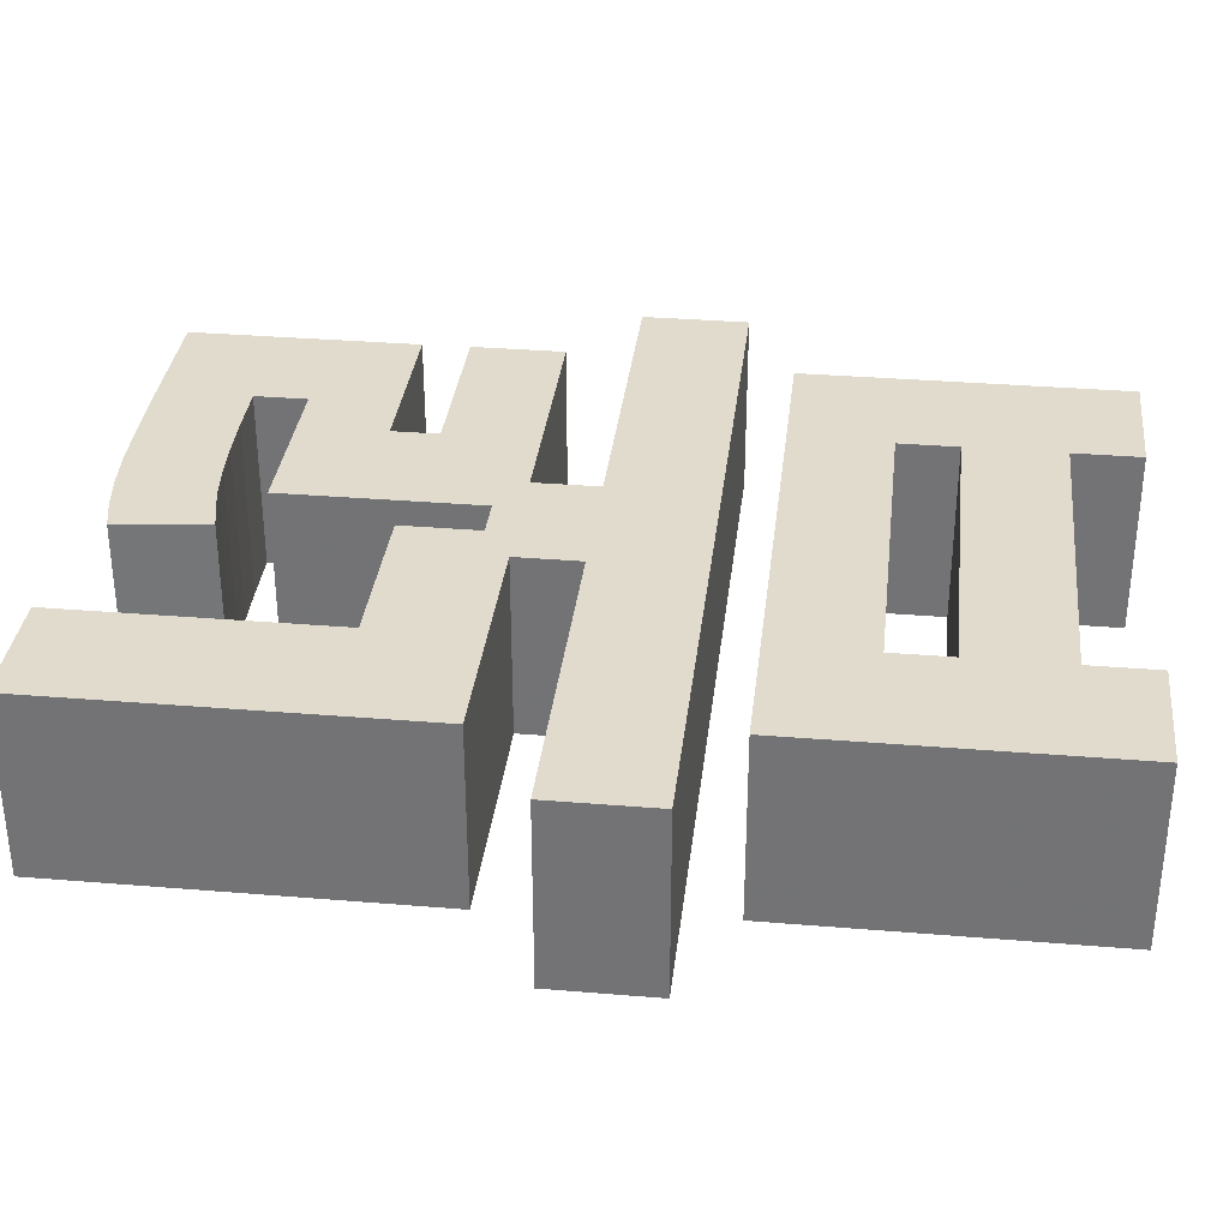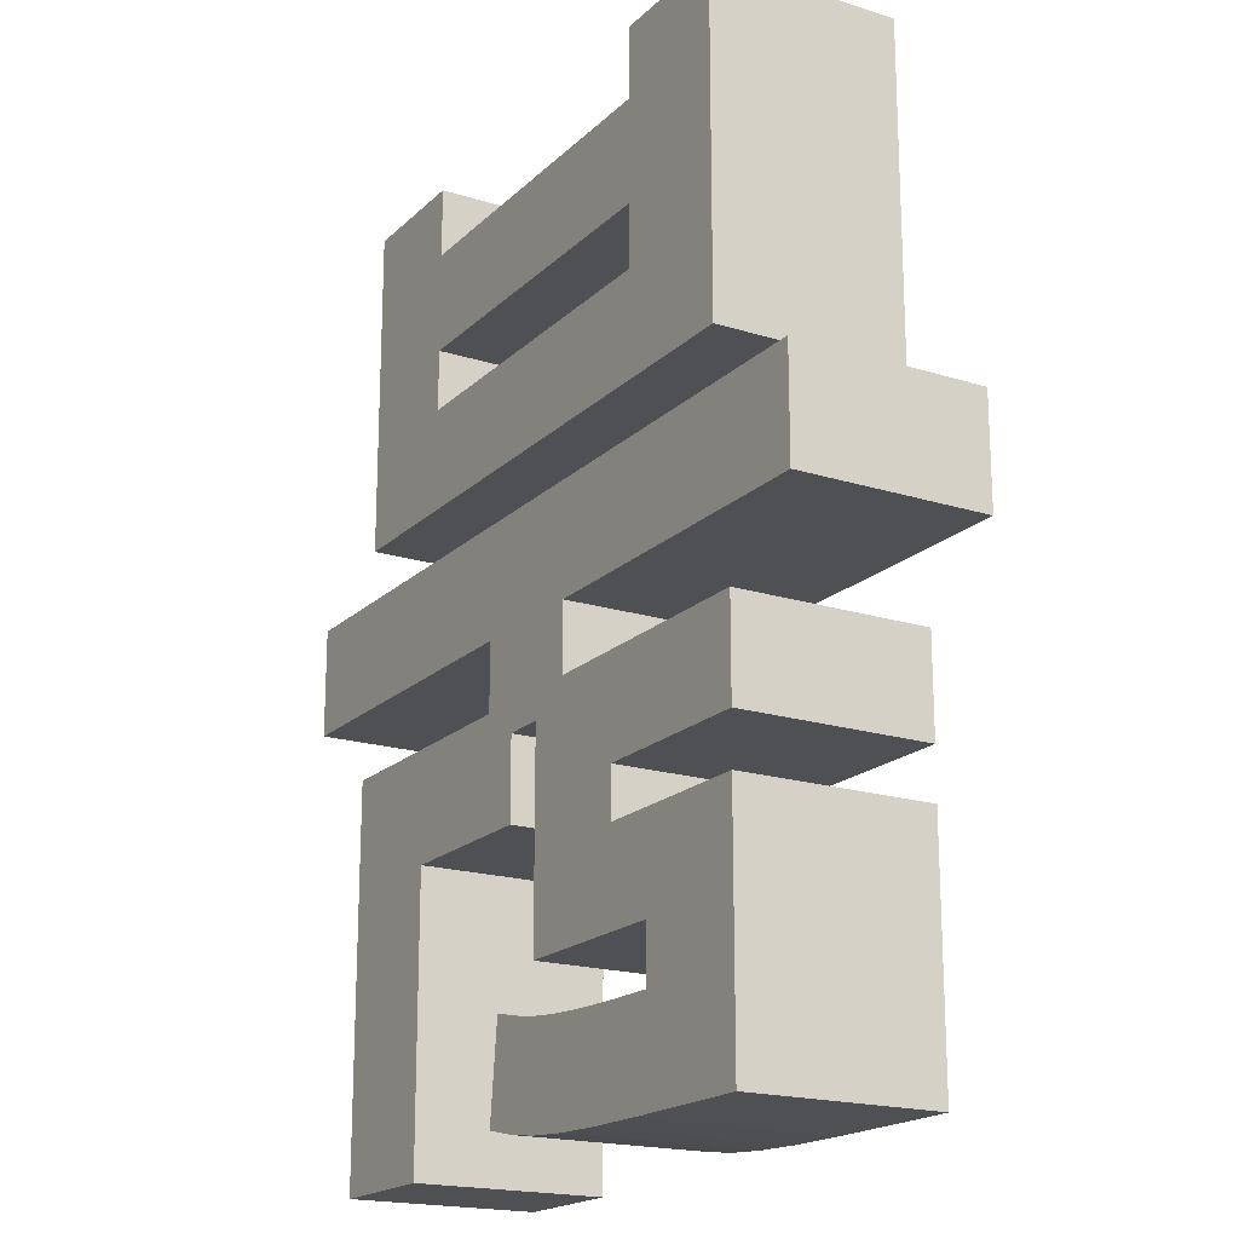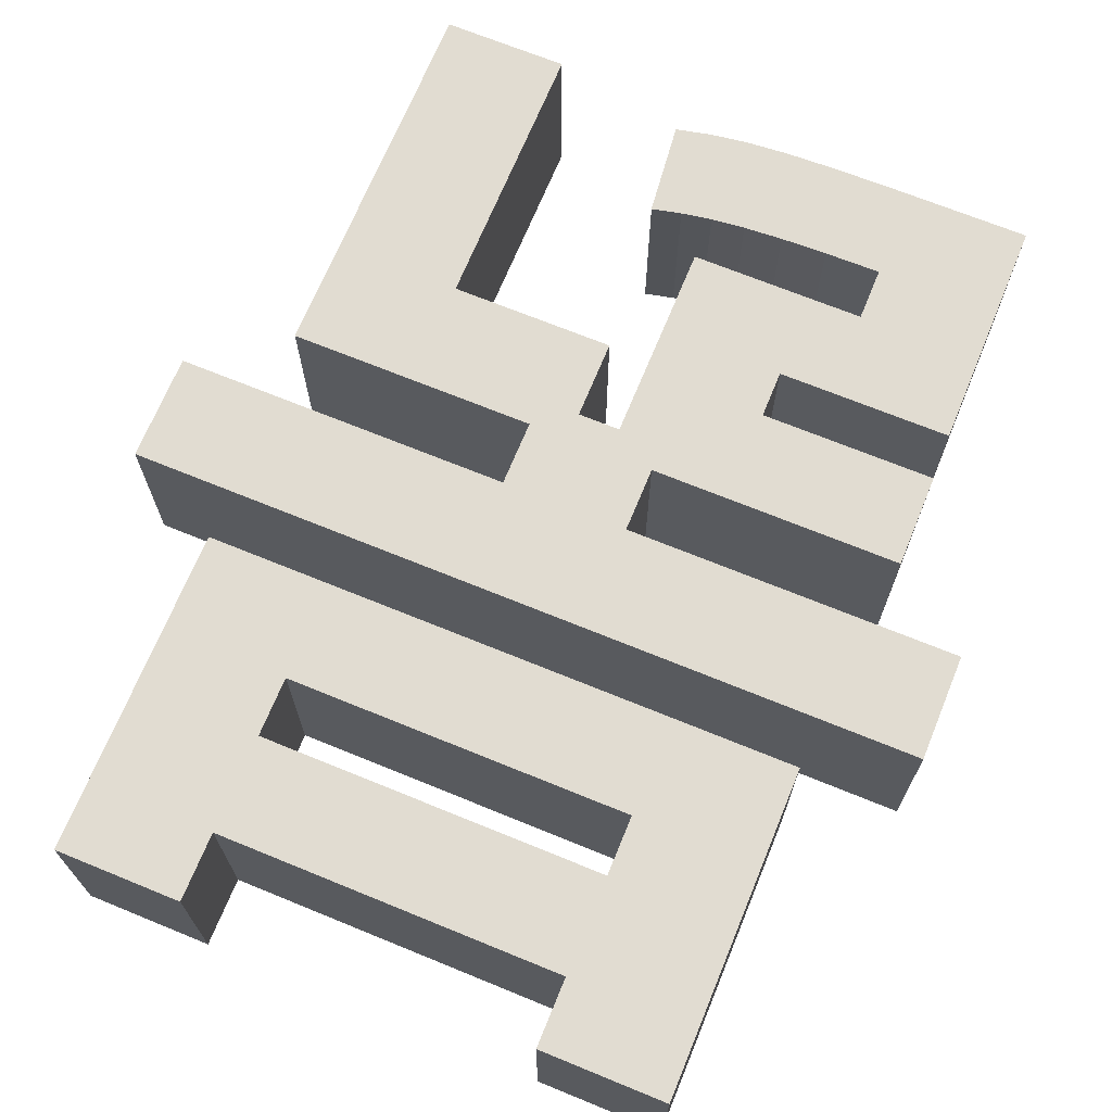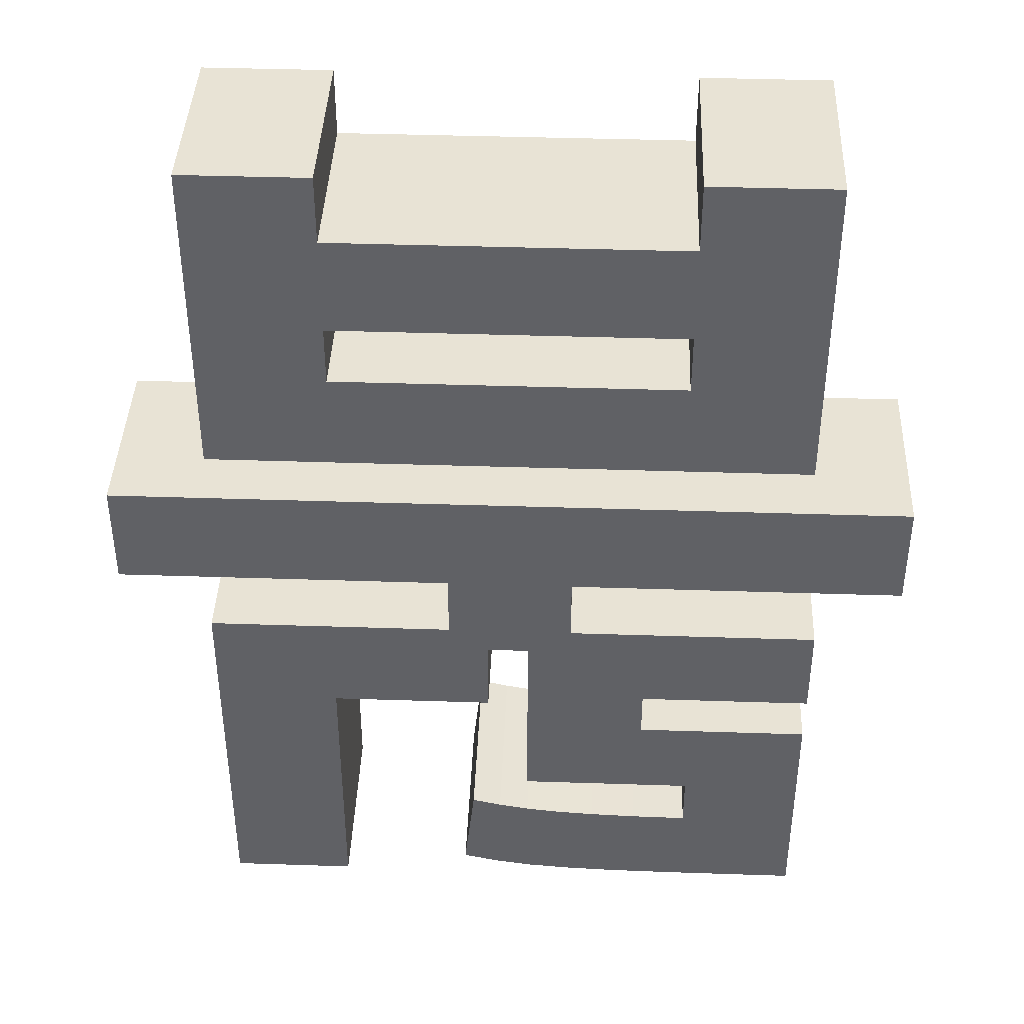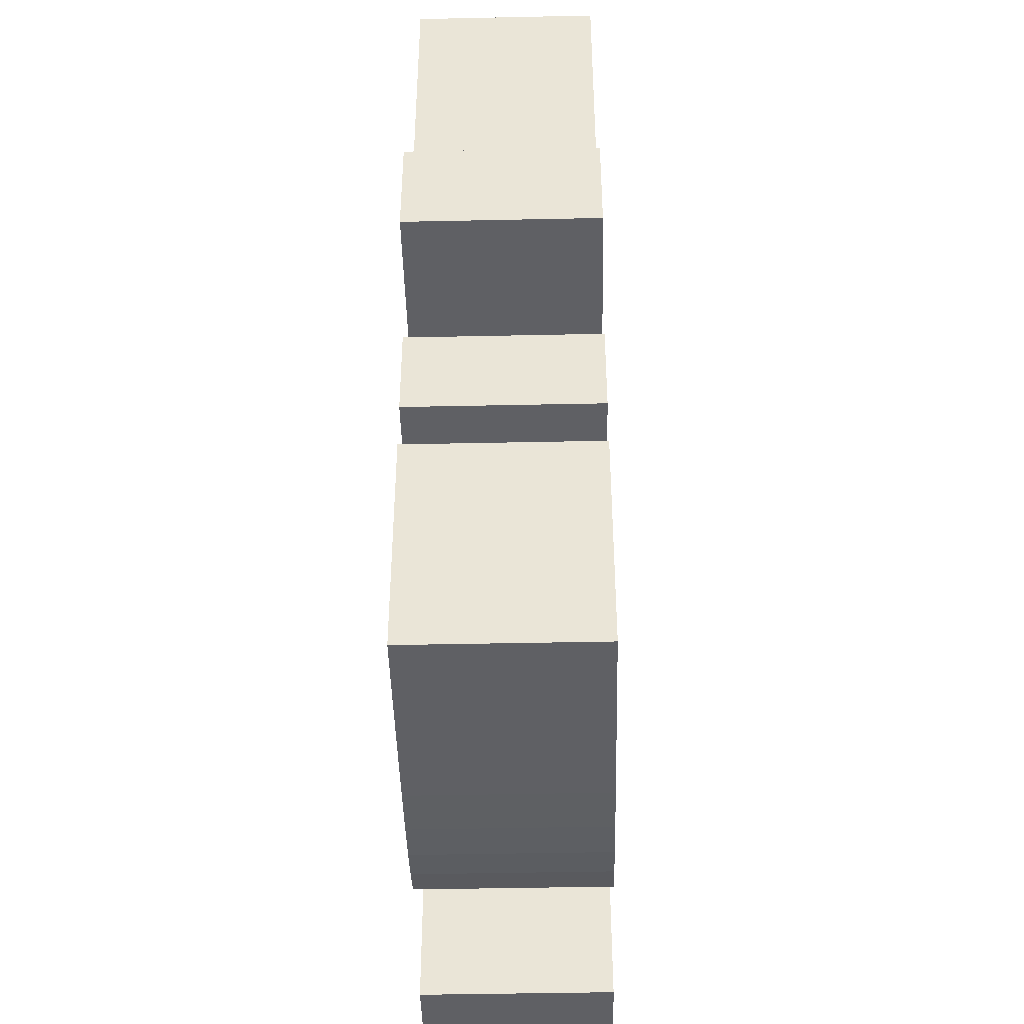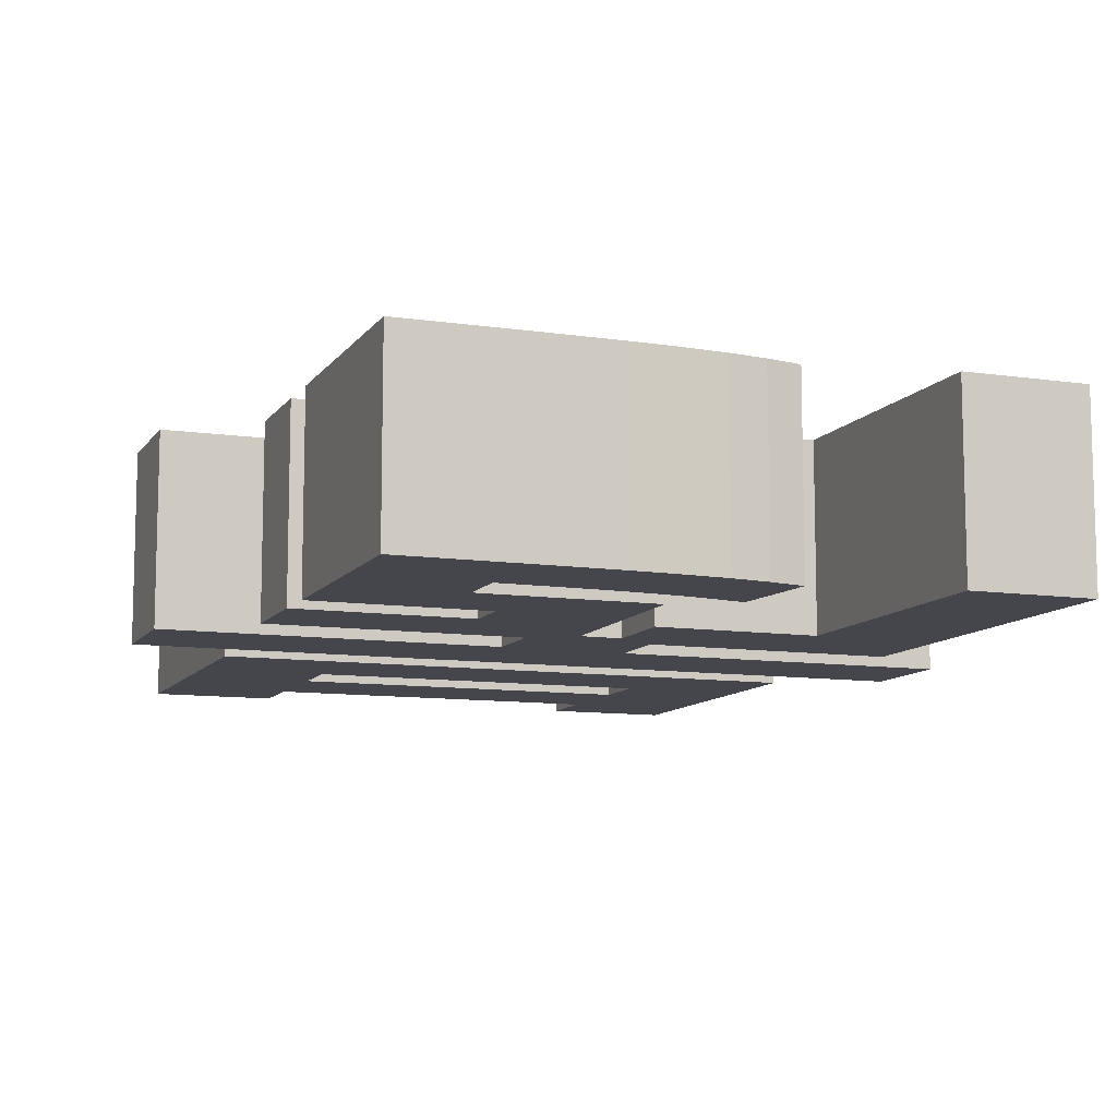
<metadata>
{"format":"obj","ext":"obj","renderer":"f3d","projection":"perspective","resolution":1024,"background":"white","views":[{"elev":33.2,"azim":96.5,"up":"+Z"},{"elev":-18.9,"azim":-120.8,"up":"+Y"},{"elev":69.3,"azim":-157.7,"up":"+Z"},{"elev":41.1,"azim":-177.7,"up":"+Y"},{"elev":-44.5,"azim":-88.6,"up":"+Y"},{"elev":-10.1,"azim":-20.6,"up":"+Z"}]}
</metadata>
<code>
o obj_0
v -16.21 		-17.68 		0
v -16.21 		-17.68 		1
v -16.21 		-17.11 		1
v -16.21 		-17.11 		0
v -12.4 		-20.1 		0
v -12.4 		-20.1 		1
v -13.07 		-20.1 		1
v -13.07 		-20.1 		0
v -15.67 		-15.08 		0
v -14.99 		-15.08 		0
v -14.99 		-15.45 		0
v -14.99 		-16.3 		0
v -13.14 		-16.3 		0
v -13.14 		-15.98 		0
v -14.99 		-15.98 		0
v -13.14 		-15.45 		0
v -13.14 		-15.08 		0
v -12.46 		-15.08 		0
v -11.92 		-17.68 		0
v -15.03 		-20.05 		0
v -11.92 		-17.11 		0
v -15.03 		-20.05 		1
v -15.46 		-20.06 		1
v -15.46 		-20.06 		0
v -13.95 		-18.18 		0
v -15.11 		-19.27 		1
v -15.11 		-19.27 		0
v -13.73 		-17.68 		0
v -13.95 		-18.61 		1
v -13.95 		-18.61 		0
v -13.73 		-18.04 		0
v -15.11 		-19.55 		1
v -15.11 		-19.55 		0
v -14.18 		-19.27 		1
v -14.18 		-19.27 		0
v -12.4 		-18.04 		0
v -14.18 		-18.18 		0
v -14.18 		-19.51 		0
v -14.18 		-19.51 		1
v -14.83 		-18.54 		0
v -14.83 		-18.8 		0
v -14.02 		-19.48 		0
v -14.83 		-18.8 		1
v -14.83 		-18.54 		1
v -14.02 		-19.48 		1
v -12.46 		-16.84 		0
v -13.86 		-19.45 		0
v -14.69 		-20.05 		0
v -14.69 		-20.05 		1
v -13.86 		-19.45 		1
v -14.42 		-20.04 		0
v -14.42 		-20.04 		1
v -15.77 		-18.04 		0
v -15.77 		-18.04 		1
v -13.07 		-18.61 		0
v -15.67 		-16.84 		0
v -15.67 		-16.84 		1
v -14.81 		-19.55 		0
v -14.81 		-19.55 		1
v -14.41 		-18.04 		0
v -14.41 		-18.04 		1
v -14.57 		-19.54 		0
v -14.57 		-19.54 		1
v -14.41 		-17.68 		0
v -14.41 		-17.68 		1
v -14.36 		-19.53 		0
v -14.36 		-19.53 		1
v -14.99 		-15.08 		1
v -15.67 		-15.08 		1
v -12.46 		-15.08 		1
v -13.14 		-15.08 		1
v -14.99 		-15.45 		1
v -15.77 		-18.54 		0
v -13.14 		-16.3 		1
v -14.99 		-16.3 		1
v -15.77 		-18.54 		1
v -13.14 		-15.45 		1
v -14.99 		-15.98 		1
v -13.14 		-15.98 		1
v -13.73 		-18.04 		1
v -12.4 		-18.04 		1
v -14.18 		-18.18 		1
v -11.92 		-17.11 		1
v -12.46 		-16.84 		1
v -11.92 		-17.68 		1
v -13.95 		-18.18 		1
v -13.73 		-17.68 		1
v -14.19 		-20.02 		0
v -14.19 		-20.02 		1
v -13.99 		-19.99 		0
v -13.99 		-19.99 		1
v -13.8 		-19.95 		0
v -13.8 		-19.95 		1
v -13.07 		-18.61 		1
v -15.77 		-18.8 		0
v -15.77 		-18.8 		1
v -15.77 		-20.06 		0
v -15.77 		-20.06 		1
g group_0_16448250
f 1 2 3
f 1 3 4
f 5 6 7
f 5 7 8
f 9 10 11
f 14 15 11
f 14 11 16
f 11 15 9
f 12 56 15
f 46 13 14
f 16 18 14
f 17 18 16
f 46 14 18
f 20 22 23
f 20 23 24
f 19 28 21
f 27 26 32
f 27 32 33
f 31 25 28
f 34 35 37
f 31 36 55
f 37 28 25
f 33 32 59
f 37 60 28
f 64 4 28
f 40 41 43
f 40 43 44
f 42 38 39
f 42 39 45
f 47 42 45
f 47 45 50
f 22 20 49
f 48 49 20
f 51 52 49
f 51 49 48
f 53 54 61
f 53 73 54
f 36 5 55
f 2 1 65
f 26 27 35
f 9 56 57
f 8 55 5
f 30 25 55
f 25 31 55
f 58 33 59
f 60 53 61
f 62 58 59
f 62 59 63
f 64 60 61
f 64 61 65
f 66 62 63
f 66 63 67
f 64 65 1
f 68 10 9
f 68 9 69
f 70 18 17
f 70 17 71
f 57 56 46
f 67 39 66
f 38 66 39
f 69 72 68
f 73 76 54
f 75 57 74
f 16 11 72
f 16 72 77
f 77 72 78
f 77 78 79
f 57 69 9
f 36 31 80
f 36 80 81
f 72 69 78
f 69 57 78
f 75 78 57
f 13 12 75
f 13 75 74
f 34 37 82
f 79 70 77
f 74 84 79
f 71 77 70
f 79 78 15
f 79 15 14
f 57 46 84
f 15 78 75
f 15 75 12
f 70 84 46
f 17 16 77
f 17 77 71
f 81 80 94
f 79 14 13
f 79 13 74
f 46 18 70
f 83 87 85
f 52 51 89
f 88 89 51
f 82 86 87
f 3 87 83
f 80 87 86
f 86 94 80
f 90 91 89
f 90 89 88
f 3 65 87
f 82 87 61
f 83 21 3
f 70 79 84
f 57 84 74
f 3 21 4
f 92 93 91
f 92 91 90
f 25 30 86
f 55 8 7
f 55 7 94
f 6 81 94
f 6 94 7
f 25 86 82
f 25 82 37
f 5 36 6
f 28 19 85
f 29 94 86
f 29 30 94
f 55 94 30
f 81 6 36
f 85 87 28
f 47 50 93
f 47 93 92
f 28 87 80
f 28 80 31
f 35 34 26
f 30 29 86
f 40 44 76
f 40 76 73
f 93 45 91
f 45 39 91
f 50 45 93
f 89 91 39
f 43 41 95
f 43 95 96
f 2 65 3
f 95 98 96
f 54 44 61
f 98 95 97
f 92 90 42
f 42 90 38
f 24 23 98
f 24 98 97
f 61 87 65
f 47 92 42
f 88 38 90
f 51 66 88
f 26 96 32
f 43 96 26
f 98 23 96
f 23 22 32
f 32 96 23
f 64 28 60
f 26 34 43
f 34 82 43
f 59 32 22
f 1 4 64
f 21 28 4
f 22 49 59
f 9 15 56
f 12 13 56
f 46 56 13
f 67 63 52
f 89 67 52
f 39 67 89
f 49 52 63
f 63 59 49
f 44 43 82
f 82 61 44
f 76 44 54
f 11 10 68
f 11 68 72
f 33 95 27
f 41 27 95
f 95 33 24
f 97 95 24
f 20 24 33
f 35 27 41
f 60 37 40
f 35 41 37
f 51 48 62
f 66 51 62
f 48 20 58
f 33 58 20
f 58 62 48
f 38 88 66
f 73 53 40
f 53 60 40
f 41 40 37
f 21 83 85
f 21 85 19

</code>
